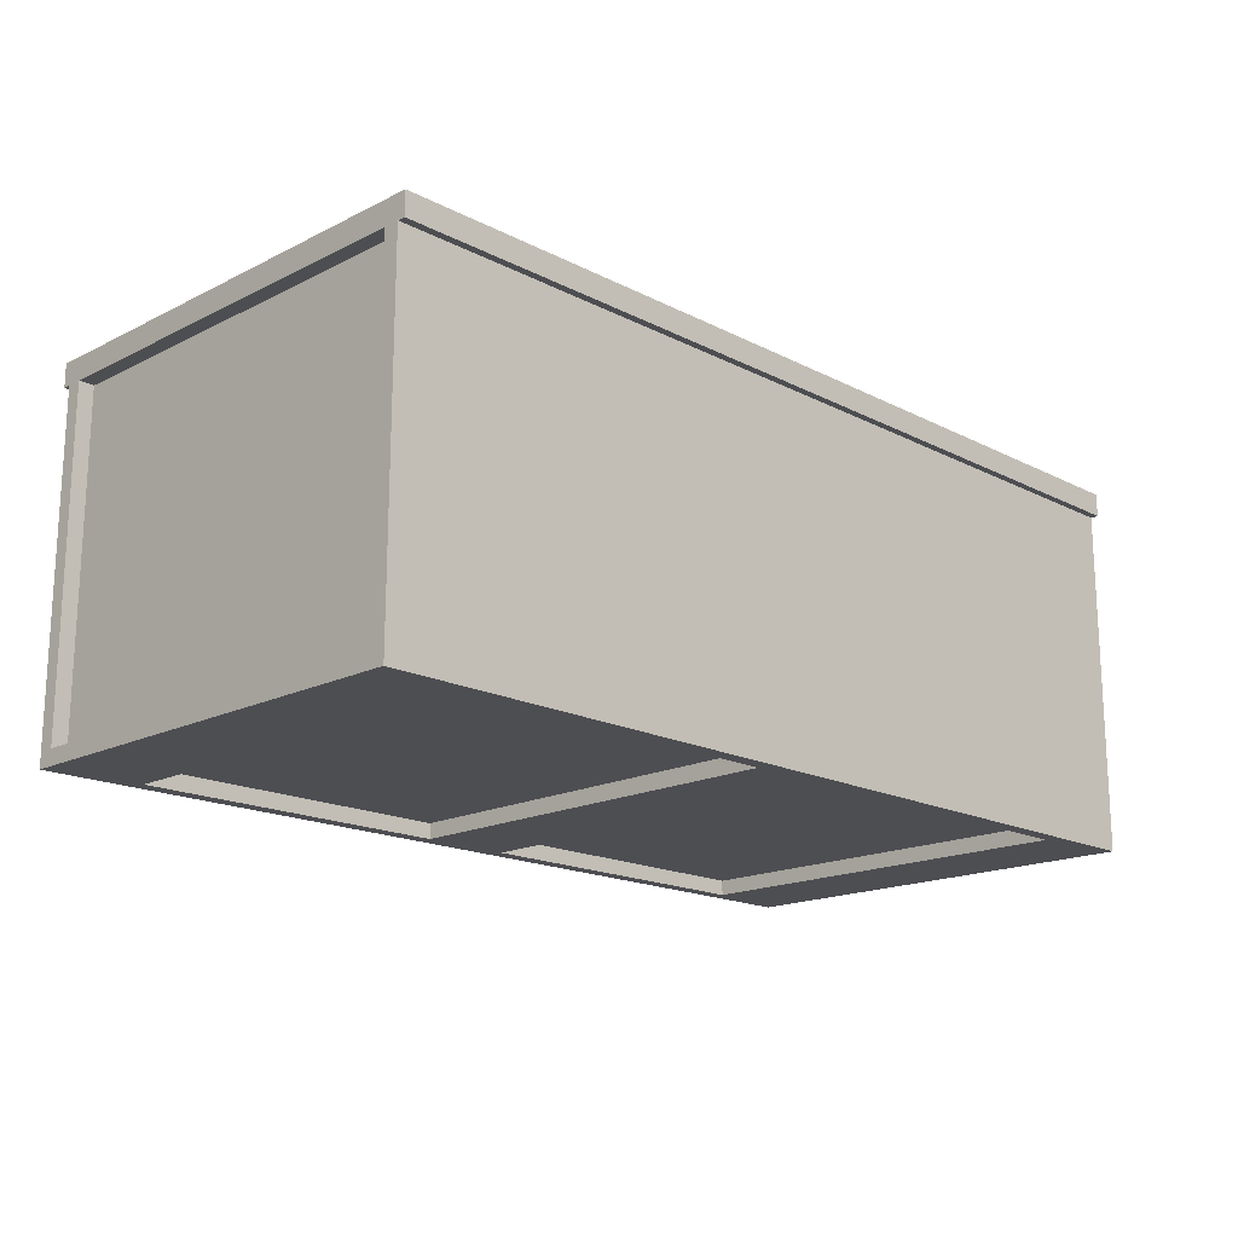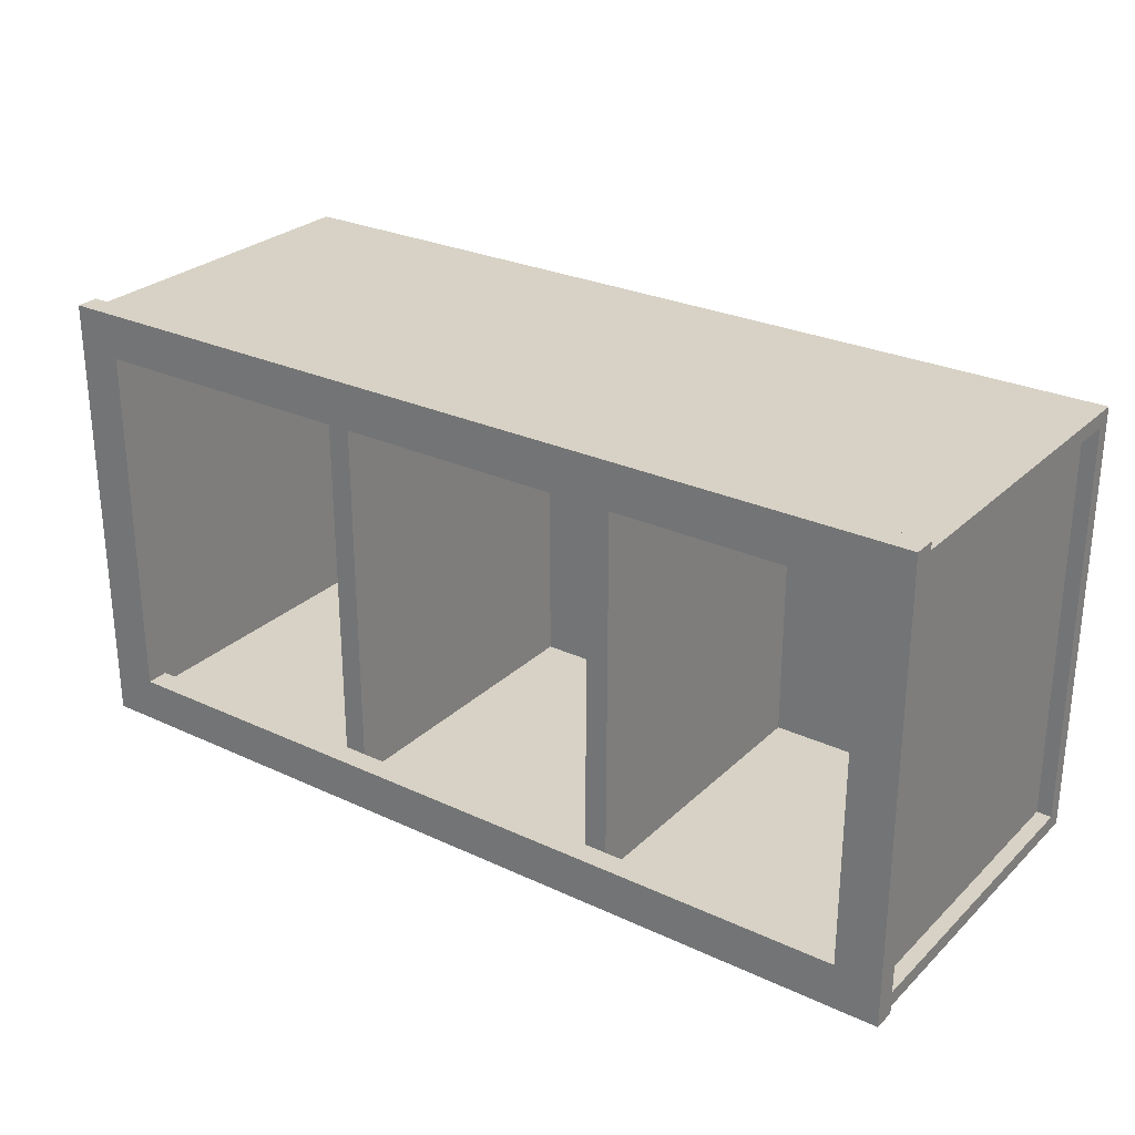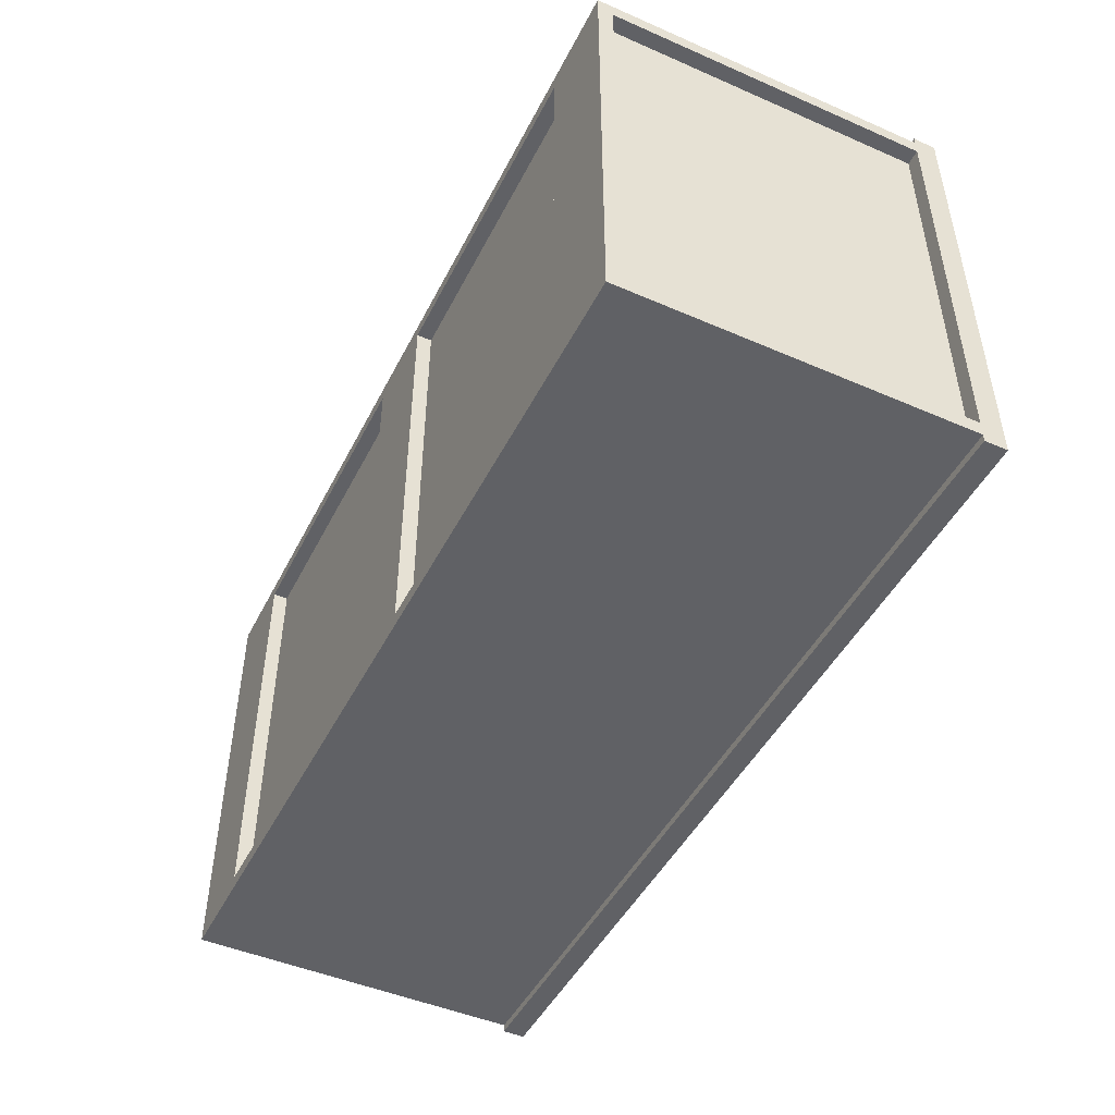
<metadata>
{"format":"obj","ext":"obj","renderer":"f3d","projection":"perspective","resolution":1024,"background":"white","views":[{"elev":-17.2,"azim":134.6,"up":"+Z"},{"elev":27.5,"azim":35.5,"up":"+Y"},{"elev":-47.2,"azim":-116.1,"up":"+Y"}]}
</metadata>
<code>
v -0.834 0.3746 0.2691
v -0.834 -0.3708 -0.3244
v -0.834 -0.3708 0.2691
v -0.834 0.3746 -0.3244
v -0.834 0.3746 0.2691
v -0.834 -0.3708 -0.3244
v -0.834 -0.3708 0.2691
v -0.834 0.3746 -0.3244
v -0.8064 0.3746 -0.3244
v -0.8064 -0.3708 0.2691
v -0.8064 -0.3708 -0.3244
v -0.8064 0.3746 0.2691
v -0.8064 0.3746 -0.3244
v -0.8064 -0.3708 0.2691
v -0.8064 -0.3708 -0.3244
v -0.8064 0.3746 0.2691
v 0.7396 0.3746 0.2691
v 0.7396 -0.3708 -0.3244
v 0.7396 -0.3708 0.2691
v 0.7396 0.3746 -0.3244
v 0.7396 0.3746 0.2691
v 0.7396 -0.3708 -0.3244
v 0.7396 -0.3708 0.2691
v 0.7396 0.3746 -0.3244
v 0.7672 0.3746 -0.3244
v 0.7672 -0.3708 0.2691
v 0.7672 -0.3708 -0.3244
v 0.7672 0.3746 0.2691
v 0.7672 0.3746 -0.3244
v 0.7672 -0.3708 0.2691
v 0.7672 -0.3708 -0.3244
v 0.7672 0.3746 0.2691
v 0.2104 0.3746 0.2691
v 0.2104 0.3746 0.2691
v 0.2104 -0.3708 -0.3037
v 0.2104 -0.3708 -0.3037
v 0.2104 -0.3708 0.2691
v 0.2104 -0.3708 0.2691
v 0.2104 0.3746 -0.3037
v 0.2104 0.3746 -0.3037
v 0.2519 -0.3708 0.2691
v 0.2519 -0.3708 0.2691
v 0.2519 0.3746 -0.3037
v 0.2519 0.3746 -0.3037
v 0.2519 0.3746 0.2691
v 0.2519 0.3746 0.2691
v 0.2519 -0.3708 -0.3037
v 0.2519 -0.3708 -0.3037
v 0.2104 0.3746 0.2691
v 0.2104 0.3746 0.2691
v 0.2104 -0.3708 -0.3037
v 0.2104 -0.3708 -0.3037
v 0.2104 -0.3708 0.2691
v 0.2104 -0.3708 0.2691
v 0.2104 0.3746 -0.3037
v 0.2104 0.3746 -0.3037
v 0.2519 -0.3708 0.2691
v 0.2519 -0.3708 0.2691
v 0.2519 0.3746 -0.3037
v 0.2519 0.3746 -0.3037
v 0.2519 0.3746 0.2691
v 0.2519 0.3746 0.2691
v 0.2519 -0.3708 -0.3037
v 0.2519 -0.3708 -0.3037
v -0.3187 0.3746 0.2691
v -0.3187 0.3746 0.2691
v -0.3187 -0.3708 -0.3037
v -0.3187 -0.3708 -0.3037
v -0.3187 -0.3708 0.2691
v -0.3187 -0.3708 0.2691
v -0.3187 0.3746 -0.3037
v -0.3187 0.3746 -0.3037
v -0.2773 -0.3708 0.2691
v -0.2773 -0.3708 0.2691
v -0.2773 0.3746 -0.3037
v -0.2773 0.3746 -0.3037
v -0.2773 0.3746 0.2691
v -0.2773 0.3746 0.2691
v -0.2773 -0.3708 -0.3037
v -0.2773 -0.3708 -0.3037
v -0.3187 0.3746 0.2691
v -0.3187 0.3746 0.2691
v -0.3187 -0.3708 -0.3037
v -0.3187 -0.3708 -0.3037
v -0.3187 -0.3708 0.2691
v -0.3187 -0.3708 0.2691
v -0.3187 0.3746 -0.3037
v -0.3187 0.3746 -0.3037
v -0.2773 -0.3708 0.2691
v -0.2773 -0.3708 0.2691
v -0.2773 0.3746 -0.3037
v -0.2773 0.3746 -0.3037
v -0.2773 0.3746 0.2691
v -0.2773 0.3746 0.2691
v -0.2773 -0.3708 -0.3037
v -0.2773 -0.3708 -0.3037
v -0.8064 0.3746 -0.3037
v 0.7396 -0.3708 -0.3037
v 0.7396 0.3746 -0.3037
v -0.8064 -0.3708 -0.3037
v -0.8064 0.3746 -0.3037
v 0.7396 -0.3708 -0.3037
v 0.7396 0.3746 -0.3037
v -0.8064 -0.3708 -0.3037
v -0.8064 -0.3708 -0.3244
v 0.7396 0.3746 -0.3244
v 0.7396 -0.3708 -0.3244
v -0.8064 0.3746 -0.3244
v -0.8064 -0.3708 -0.3244
v 0.7396 0.3746 -0.3244
v 0.7396 -0.3708 -0.3244
v -0.8064 0.3746 -0.3244
v 0.7948 -0.3984 0.2691
v -0.8616 -0.3984 -0.352
v 0.7948 -0.3984 -0.352
v -0.8616 -0.3984 0.2691
v 0.7948 -0.3708 -0.352
v 0.7948 -0.3708 -0.352
v 0.7948 -0.3708 -0.352
v -0.8616 -0.3708 0.2691
v -0.8616 -0.3708 0.2691
v 0.7948 -0.3708 0.2691
v 0.7948 -0.3708 0.2691
v -0.8616 -0.3708 -0.352
v -0.8616 -0.3708 -0.352
v -0.8616 -0.3708 -0.352
v 0.7948 -0.3984 0.2691
v 0.7948 -0.3984 0.2691
v -0.8616 -0.3984 -0.352
v -0.8616 -0.3984 -0.352
v -0.8616 -0.3984 -0.352
v 0.7948 -0.3984 -0.352
v 0.7948 -0.3984 -0.352
v 0.7948 -0.3984 -0.352
v -0.8616 -0.3984 0.2691
v -0.8616 -0.3984 0.2691
v 0.7948 -0.3708 -0.352
v 0.7948 -0.3708 -0.352
v 0.7948 -0.3708 -0.352
v -0.8616 -0.3708 0.2691
v -0.8616 -0.3708 0.2691
v 0.7948 -0.3708 0.2691
v 0.7948 -0.3708 0.2691
v -0.8616 -0.3708 -0.352
v -0.8616 -0.3708 -0.352
v -0.8616 -0.3708 -0.352
v 0.7948 -0.3984 0.2691
v -0.8616 -0.3984 -0.352
v -0.8616 -0.3984 -0.352
v 0.7948 -0.3984 -0.352
v 0.7948 -0.3984 -0.352
v -0.8616 -0.3984 0.2691
v 0.7948 0.4022 0.2691
v -0.8616 0.4022 -0.352
v 0.7948 0.4022 -0.352
v -0.8616 0.4022 0.2691
v 0.7948 0.3746 0.2691
v 0.7948 0.3746 0.2691
v -0.8616 0.3746 0.2691
v -0.8616 0.3746 0.2691
v 0.7948 0.3746 -0.352
v 0.7948 0.3746 -0.352
v 0.7948 0.3746 -0.352
v -0.8616 0.3746 -0.352
v -0.8616 0.3746 -0.352
v -0.8616 0.3746 -0.352
v 0.7948 0.4022 0.2691
v 0.7948 0.4022 0.2691
v -0.8616 0.4022 -0.352
v -0.8616 0.4022 -0.352
v -0.8616 0.4022 -0.352
v 0.7948 0.4022 -0.352
v 0.7948 0.4022 -0.352
v 0.7948 0.4022 -0.352
v -0.8616 0.4022 0.2691
v -0.8616 0.4022 0.2691
v 0.7948 0.3746 0.2691
v 0.7948 0.3746 0.2691
v -0.8616 0.3746 0.2691
v -0.8616 0.3746 0.2691
v 0.7948 0.3746 -0.352
v 0.7948 0.3746 -0.352
v 0.7948 0.3746 -0.352
v -0.8616 0.3746 -0.352
v -0.8616 0.3746 -0.352
v -0.8616 0.3746 -0.352
v 0.7948 0.4022 0.2691
v -0.8616 0.4022 -0.352
v -0.8616 0.4022 -0.352
v 0.7948 0.4022 -0.352
v 0.7948 0.4022 -0.352
v -0.8616 0.4022 0.2691
v 0.6291 0.3746 -0.3244
v 0.6291 0.3746 -0.3244
v 0.6291 -0.3708 -0.352
v 0.6291 -0.3708 -0.352
v 0.6291 -0.3708 -0.3244
v 0.6291 -0.3708 -0.3244
v 0.6291 0.3746 -0.352
v 0.6291 0.3746 -0.352
v 0.7948 -0.3708 -0.3244
v 0.7948 -0.3708 -0.3244
v 0.7948 0.3746 -0.352
v 0.7948 0.3746 -0.352
v 0.7948 0.3746 -0.3244
v 0.7948 0.3746 -0.3244
v 0.7948 -0.3708 -0.352
v 0.7948 -0.3708 -0.352
v 0.6291 0.3746 -0.3244
v 0.6291 0.3746 -0.3244
v 0.6291 -0.3708 -0.352
v 0.6291 -0.3708 -0.352
v 0.6291 -0.3708 -0.3244
v 0.6291 -0.3708 -0.3244
v 0.6291 0.3746 -0.352
v 0.6291 0.3746 -0.352
v 0.7948 -0.3708 -0.3244
v 0.7948 -0.3708 -0.3244
v 0.7948 0.3746 -0.352
v 0.7948 0.3746 -0.352
v 0.7948 0.3746 -0.3244
v 0.7948 0.3746 -0.3244
v 0.7948 -0.3708 -0.352
v 0.7948 -0.3708 -0.352
v -0.1162 0.3746 -0.3244
v -0.1162 0.3746 -0.3244
v -0.1162 -0.3708 -0.352
v -0.1162 -0.3708 -0.352
v -0.1162 -0.3708 -0.3244
v -0.1162 -0.3708 -0.3244
v -0.1162 0.3746 -0.352
v -0.1162 0.3746 -0.352
v 0.04941 -0.3708 -0.3244
v 0.04941 -0.3708 -0.3244
v 0.04941 0.3746 -0.352
v 0.04941 0.3746 -0.352
v 0.04941 0.3746 -0.3244
v 0.04941 0.3746 -0.3244
v 0.04941 -0.3708 -0.352
v 0.04941 -0.3708 -0.352
v -0.1162 0.3746 -0.3244
v -0.1162 0.3746 -0.3244
v -0.1162 -0.3708 -0.352
v -0.1162 -0.3708 -0.352
v -0.1162 -0.3708 -0.3244
v -0.1162 -0.3708 -0.3244
v -0.1162 0.3746 -0.352
v -0.1162 0.3746 -0.352
v 0.04941 -0.3708 -0.3244
v 0.04941 -0.3708 -0.3244
v 0.04941 0.3746 -0.352
v 0.04941 0.3746 -0.352
v 0.04941 0.3746 -0.3244
v 0.04941 0.3746 -0.3244
v 0.04941 -0.3708 -0.352
v 0.04941 -0.3708 -0.352
v -0.3647 0.1261 -0.3244
v -0.3647 0.1261 -0.3244
v -0.3647 -0.3708 -0.3244
v -0.3647 -0.3708 -0.3244
v -0.5162 0.1261 -0.3244
v -0.5162 0.1261 -0.3244
v -0.5162 -0.3708 -0.3244
v -0.5162 -0.3708 -0.3244
v -0.8616 0.3746 -0.3244
v -0.8616 0.3746 -0.3244
v -0.8616 -0.3708 -0.352
v -0.8616 -0.3708 -0.352
v -0.8616 -0.3708 -0.3244
v -0.8616 -0.3708 -0.3244
v -0.8616 0.3746 -0.352
v -0.8616 0.3746 -0.352
v -0.696 -0.3708 -0.3244
v -0.696 -0.3708 -0.3244
v -0.696 0.3746 -0.352
v -0.696 0.3746 -0.352
v -0.696 0.3746 -0.3244
v -0.696 0.3746 -0.3244
v -0.696 -0.3708 -0.352
v -0.696 -0.3708 -0.352
v -0.8616 0.3746 -0.3244
v -0.8616 0.3746 -0.3244
v -0.8616 -0.3708 -0.352
v -0.8616 -0.3708 -0.352
v -0.8616 -0.3708 -0.3244
v -0.8616 -0.3708 -0.3244
v -0.8616 0.3746 -0.352
v -0.8616 0.3746 -0.352
v -0.696 -0.3708 -0.3244
v -0.696 -0.3708 -0.3244
v -0.696 0.3746 -0.352
v -0.696 0.3746 -0.352
v -0.696 0.3746 -0.3244
v -0.696 0.3746 -0.3244
v -0.696 -0.3708 -0.352
v -0.696 -0.3708 -0.352
v -0.8616 -0.3294 0.2691
v -0.8616 0.3331 0.2691
v -0.7788 0.3331 0.2691
v -0.7788 -0.3294 0.2691
v -0.8616 0.3331 0.3105
v -0.8616 0.3331 0.3105
v -0.8616 -0.3294 0.2691
v -0.8616 -0.3294 0.2691
v -0.8616 -0.3294 0.3105
v -0.8616 -0.3294 0.3105
v -0.8616 0.3331 0.2691
v -0.8616 0.3331 0.2691
v -0.7788 -0.3294 0.3105
v -0.7788 -0.3294 0.3105
v -0.7788 0.3331 0.2691
v -0.7788 0.3331 0.2691
v -0.7788 0.3331 0.3105
v -0.7788 0.3331 0.3105
v -0.7788 -0.3294 0.2691
v -0.7788 -0.3294 0.2691
v -0.8616 0.3331 0.3105
v -0.8616 0.3331 0.3105
v -0.8616 -0.3294 0.2691
v -0.8616 -0.3294 0.3105
v -0.8616 -0.3294 0.3105
v -0.8616 0.3331 0.2691
v -0.7788 -0.3294 0.3105
v -0.7788 -0.3294 0.3105
v -0.7788 0.3331 0.2691
v -0.7788 0.3331 0.3105
v -0.7788 0.3331 0.3105
v -0.7788 -0.3294 0.2691
v 0.712 -0.3294 0.2691
v 0.712 0.3331 0.2691
v 0.7948 0.3331 0.2691
v 0.7948 -0.3294 0.2691
v 0.712 0.3331 0.3105
v 0.712 0.3331 0.3105
v 0.712 -0.3294 0.2691
v 0.712 -0.3294 0.2691
v 0.712 -0.3294 0.3105
v 0.712 -0.3294 0.3105
v 0.712 0.3331 0.2691
v 0.712 0.3331 0.2691
v 0.7948 -0.3294 0.3105
v 0.7948 -0.3294 0.3105
v 0.7948 0.3331 0.2691
v 0.7948 0.3331 0.2691
v 0.7948 0.3331 0.3105
v 0.7948 0.3331 0.3105
v 0.7948 -0.3294 0.2691
v 0.7948 -0.3294 0.2691
v 0.712 0.3331 0.3105
v 0.712 0.3331 0.3105
v 0.712 -0.3294 0.2691
v 0.712 -0.3294 0.3105
v 0.712 -0.3294 0.3105
v 0.712 0.3331 0.2691
v 0.7948 -0.3294 0.3105
v 0.7948 -0.3294 0.3105
v 0.7948 0.3331 0.2691
v 0.7948 0.3331 0.3105
v 0.7948 0.3331 0.3105
v 0.7948 -0.3294 0.2691
v -0.8616 -0.4122 0.2691
v 0.7948 -0.3294 0.2691
v 0.7948 -0.4122 0.2691
v -0.8616 -0.3294 0.2691
v 0.7948 -0.4122 0.3105
v 0.7948 -0.4122 0.3105
v -0.8616 -0.3294 0.3105
v -0.8616 -0.3294 0.3105
v 0.7948 -0.3294 0.3105
v 0.7948 -0.3294 0.3105
v -0.8616 -0.4122 0.3105
v -0.8616 -0.4122 0.3105
v -0.8616 -0.4122 0.2691
v -0.8616 -0.4122 0.2691
v -0.8616 -0.4122 0.2691
v 0.7948 -0.3294 0.2691
v 0.7948 -0.3294 0.2691
v 0.7948 -0.3294 0.2691
v 0.7948 -0.4122 0.2691
v 0.7948 -0.4122 0.2691
v 0.7948 -0.4122 0.2691
v -0.8616 -0.3294 0.2691
v -0.8616 -0.3294 0.2691
v -0.8616 -0.3294 0.2691
v 0.7948 -0.4122 0.3105
v 0.7948 -0.4122 0.3105
v 0.7948 -0.4122 0.3105
v -0.8616 -0.3294 0.3105
v -0.8616 -0.3294 0.3105
v -0.8616 -0.3294 0.3105
v 0.7948 -0.3294 0.3105
v 0.7948 -0.3294 0.3105
v 0.7948 -0.3294 0.3105
v -0.8616 -0.4122 0.3105
v -0.8616 -0.4122 0.3105
v -0.8616 -0.4122 0.3105
v -0.8616 -0.4122 0.2691
v -0.8616 -0.4122 0.2691
v 0.7948 -0.3294 0.2691
v 0.7948 -0.3294 0.2691
v 0.7948 -0.4122 0.2691
v 0.7948 -0.4122 0.2691
v -0.8616 -0.3294 0.2691
v -0.8616 -0.3294 0.2691
v 0.7948 -0.4122 0.3105
v -0.8616 -0.3294 0.3105
v 0.7948 -0.3294 0.3105
v -0.8616 -0.4122 0.3105
v 0.7948 0.416 0.2691
v 0.7948 0.3331 0.2691
v -0.8616 0.416 0.2691
v 0.7948 0.416 0.3105
v 0.7948 0.416 0.3105
v -0.8616 0.3331 0.2691
v 0.7948 0.3331 0.3105
v 0.7948 0.3331 0.3105
v -0.8616 0.3331 0.3105
v -0.8616 0.3331 0.3105
v -0.8616 0.416 0.3105
v -0.8616 0.416 0.3105
v 0.7948 0.416 0.2691
v 0.7948 0.416 0.2691
v 0.7948 0.416 0.2691
v 0.7948 0.3331 0.2691
v 0.7948 0.3331 0.2691
v 0.7948 0.3331 0.2691
v -0.8616 0.416 0.2691
v -0.8616 0.416 0.2691
v -0.8616 0.416 0.2691
v 0.7948 0.416 0.3105
v 0.7948 0.416 0.3105
v 0.7948 0.416 0.3105
v -0.8616 0.3331 0.2691
v -0.8616 0.3331 0.2691
v -0.8616 0.3331 0.2691
v 0.7948 0.3331 0.3105
v 0.7948 0.3331 0.3105
v 0.7948 0.3331 0.3105
v -0.8616 0.3331 0.3105
v -0.8616 0.3331 0.3105
v -0.8616 0.3331 0.3105
v -0.8616 0.416 0.3105
v -0.8616 0.416 0.3105
v -0.8616 0.416 0.3105
v 0.7948 0.416 0.2691
v 0.7948 0.416 0.2691
v 0.7948 0.3331 0.2691
v 0.7948 0.3331 0.2691
v -0.8616 0.416 0.2691
v -0.8616 0.416 0.2691
v 0.7948 0.416 0.3105
v -0.8616 0.3331 0.2691
v -0.8616 0.3331 0.2691
v 0.7948 0.3331 0.3105
v -0.8616 0.3331 0.3105
v -0.8616 0.416 0.3105
f 3 2 1
f 4 1 2
f 5 6 7
f 6 5 8
f 11 10 9
f 12 9 10
f 13 14 15
f 14 13 16
f 19 18 17
f 20 17 18
f 21 22 23
f 22 21 24
f 27 26 25
f 28 25 26
f 29 30 31
f 30 29 32
f 38 36 34
f 40 34 36
f 37 33 42
f 39 35 44
f 46 42 33
f 48 44 35
f 45 43 41
f 47 41 43
f 49 51 53
f 51 49 55
f 57 50 54
f 59 52 56
f 50 57 61
f 52 59 63
f 58 60 62
f 60 58 64
f 70 68 66
f 72 66 68
f 69 65 74
f 71 67 76
f 78 74 65
f 80 76 67
f 77 75 73
f 79 73 75
f 81 83 85
f 83 81 87
f 89 82 86
f 91 84 88
f 82 89 93
f 84 91 95
f 90 92 94
f 92 90 96
f 99 98 97
f 100 97 98
f 101 102 103
f 102 101 104
f 107 106 105
f 108 105 106
f 109 110 111
f 110 109 112
f 113 114 115
f 114 113 116
f 123 121 119
f 125 119 121
f 122 118 128
f 124 129 117
f 126 120 130
f 132 128 118
f 134 117 129
f 135 130 120
f 133 131 127
f 136 127 131
f 137 140 142
f 140 137 144
f 147 138 143
f 139 148 145
f 149 141 146
f 138 147 150
f 148 139 151
f 141 149 152
f 155 154 153
f 156 153 154
f 163 160 158
f 160 163 165
f 168 161 157
f 162 169 164
f 170 159 166
f 161 168 172
f 169 162 174
f 159 170 175
f 167 171 173
f 171 167 176
f 177 179 181
f 184 181 179
f 178 182 187
f 185 188 183
f 186 180 189
f 190 187 182
f 191 183 188
f 192 189 180
f 198 196 194
f 200 194 196
f 197 193 202
f 199 195 204
f 206 202 193
f 208 204 195
f 205 203 201
f 207 201 203
f 209 211 213
f 211 209 215
f 217 210 214
f 219 212 216
f 210 217 221
f 212 219 223
f 218 220 222
f 220 218 224
f 230 228 226
f 232 226 228
f 229 225 234
f 231 227 236
f 238 234 225
f 240 236 227
f 237 235 233
f 239 233 235
f 241 243 245
f 243 241 247
f 249 242 246
f 251 244 248
f 242 249 253
f 244 251 255
f 250 252 254
f 252 250 256
f 257 259 261
f 262 260 258
f 258 262 260
f 259 261 257
f 263 261 259
f 260 262 264
f 264 260 262
f 261 259 263
f 270 268 266
f 272 266 268
f 269 265 274
f 271 267 276
f 278 274 265
f 280 276 267
f 277 275 273
f 279 273 275
f 281 283 285
f 283 281 287
f 289 282 286
f 291 284 288
f 282 289 293
f 284 291 295
f 290 292 294
f 292 290 296
f 299 297 298
f 297 299 300
f 305 304 301
f 308 301 304
f 306 302 310
f 307 303 312
f 314 310 302
f 316 312 303
f 313 311 309
f 315 309 311
f 317 319 320
f 319 317 322
f 323 318 321
f 318 323 326
f 324 325 327
f 325 324 328
f 331 329 330
f 329 331 332
f 337 336 333
f 340 333 336
f 338 334 342
f 339 335 344
f 346 342 334
f 348 344 335
f 345 343 341
f 347 341 343
f 349 351 352
f 351 349 354
f 355 350 353
f 350 355 358
f 356 357 359
f 357 356 360
f 366 361 363
f 368 362 364
f 361 366 372
f 362 368 370
f 367 365 369
f 365 367 371
f 379 377 374
f 384 374 377
f 380 385 376
f 381 375 386
f 382 388 373
f 383 378 389
f 391 376 385
f 394 386 375
f 396 373 388
f 393 389 378
f 392 387 390
f 395 390 387
f 397 399 401
f 399 397 403
f 400 405 402
f 398 406 404
f 405 400 407
f 406 398 408
f 409 411 413
f 414 410 418
f 420 413 411
f 416 418 410
f 415 412 417
f 419 417 412
f 429 426 423
f 425 432 422
f 426 429 435
f 431 428 421
f 432 425 436
f 427 439 434
f 441 424 433
f 428 431 444
f 424 441 438
f 440 430 437
f 439 427 442
f 430 440 443
f 445 447 449
f 446 451 448
f 452 449 447
f 454 448 451
f 453 455 450
f 456 450 455

</code>
